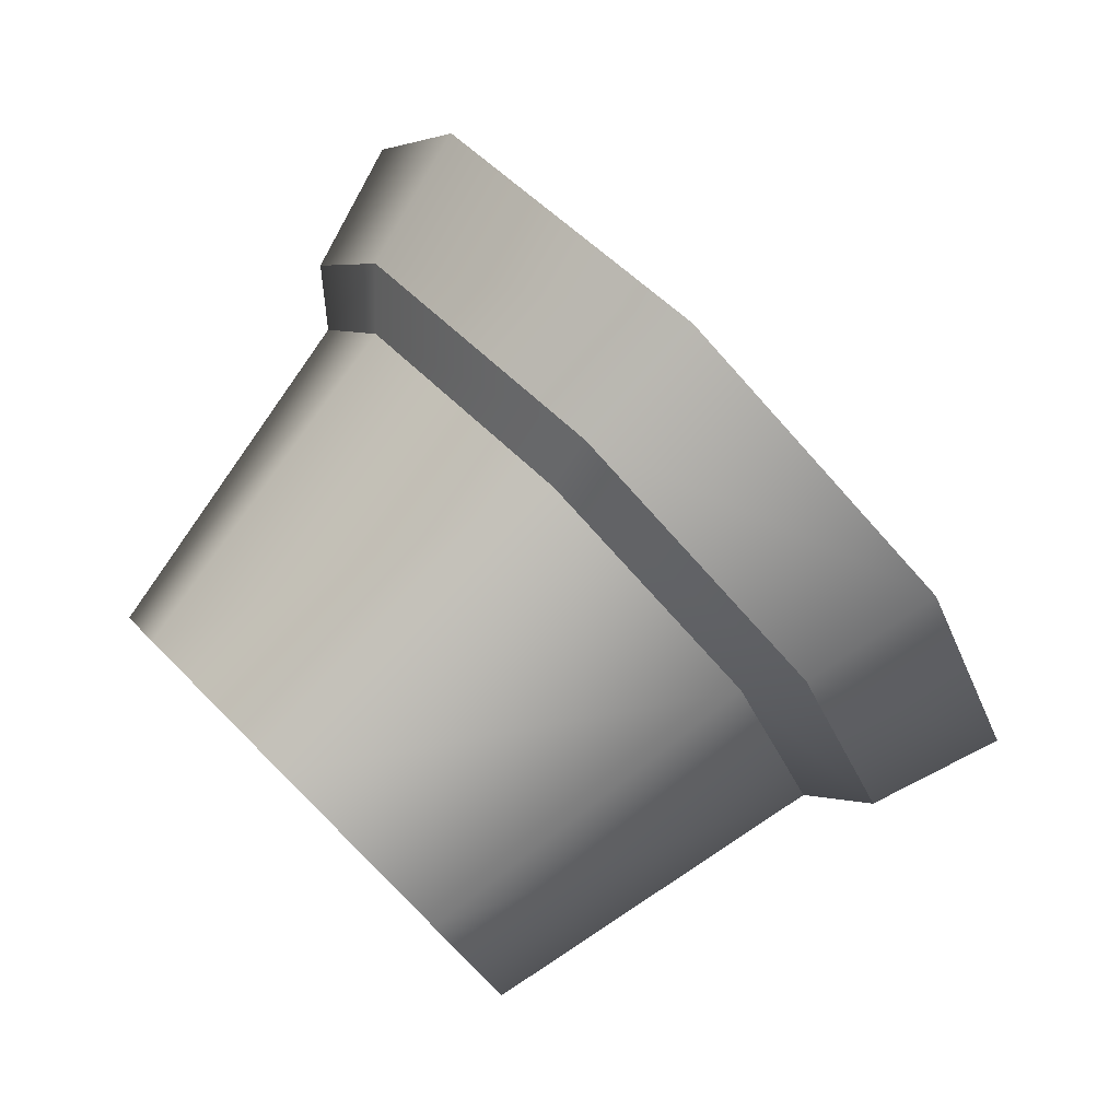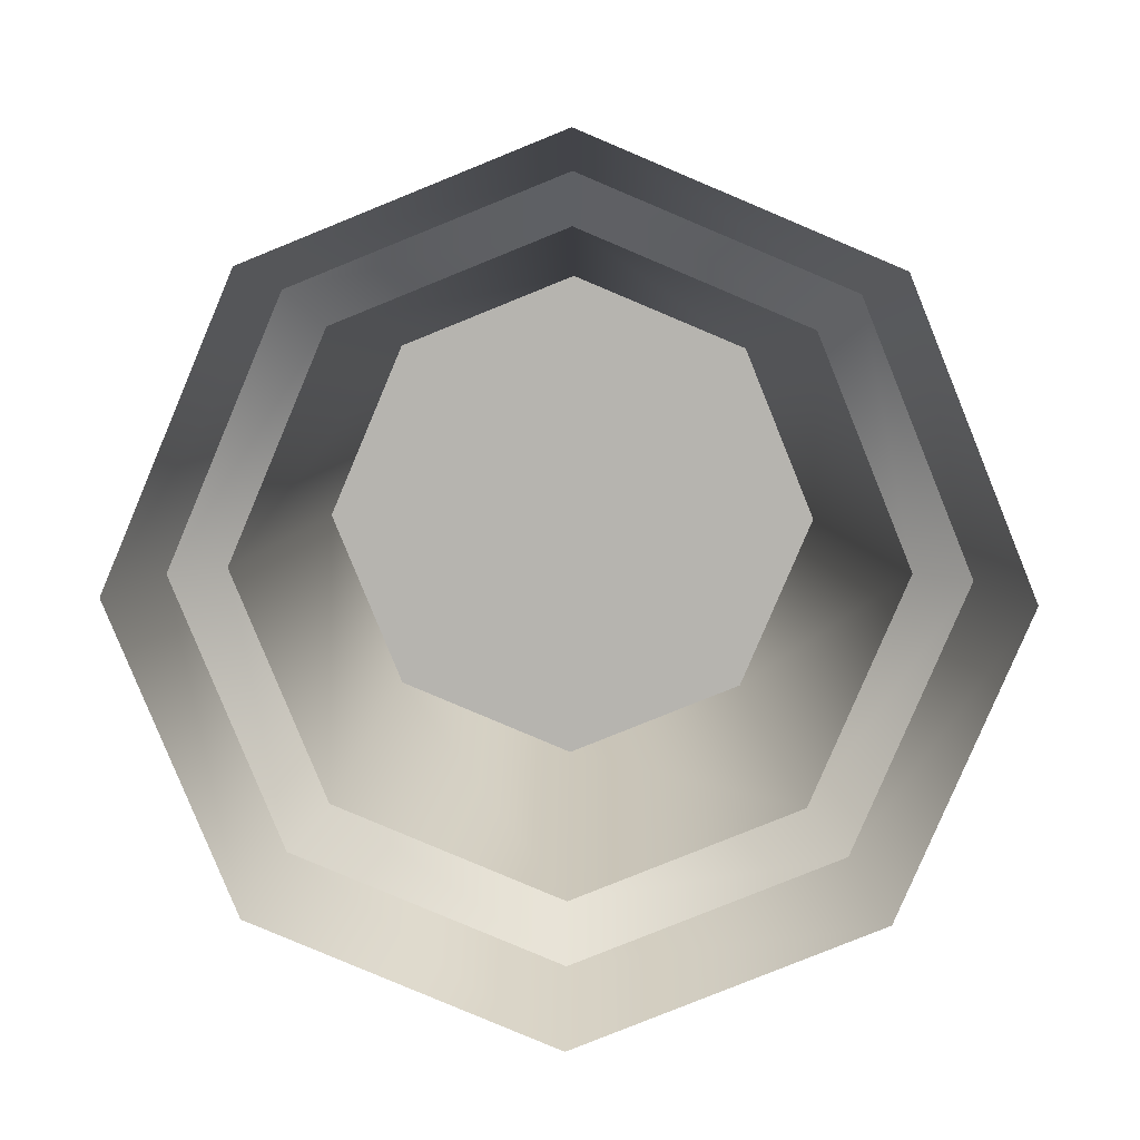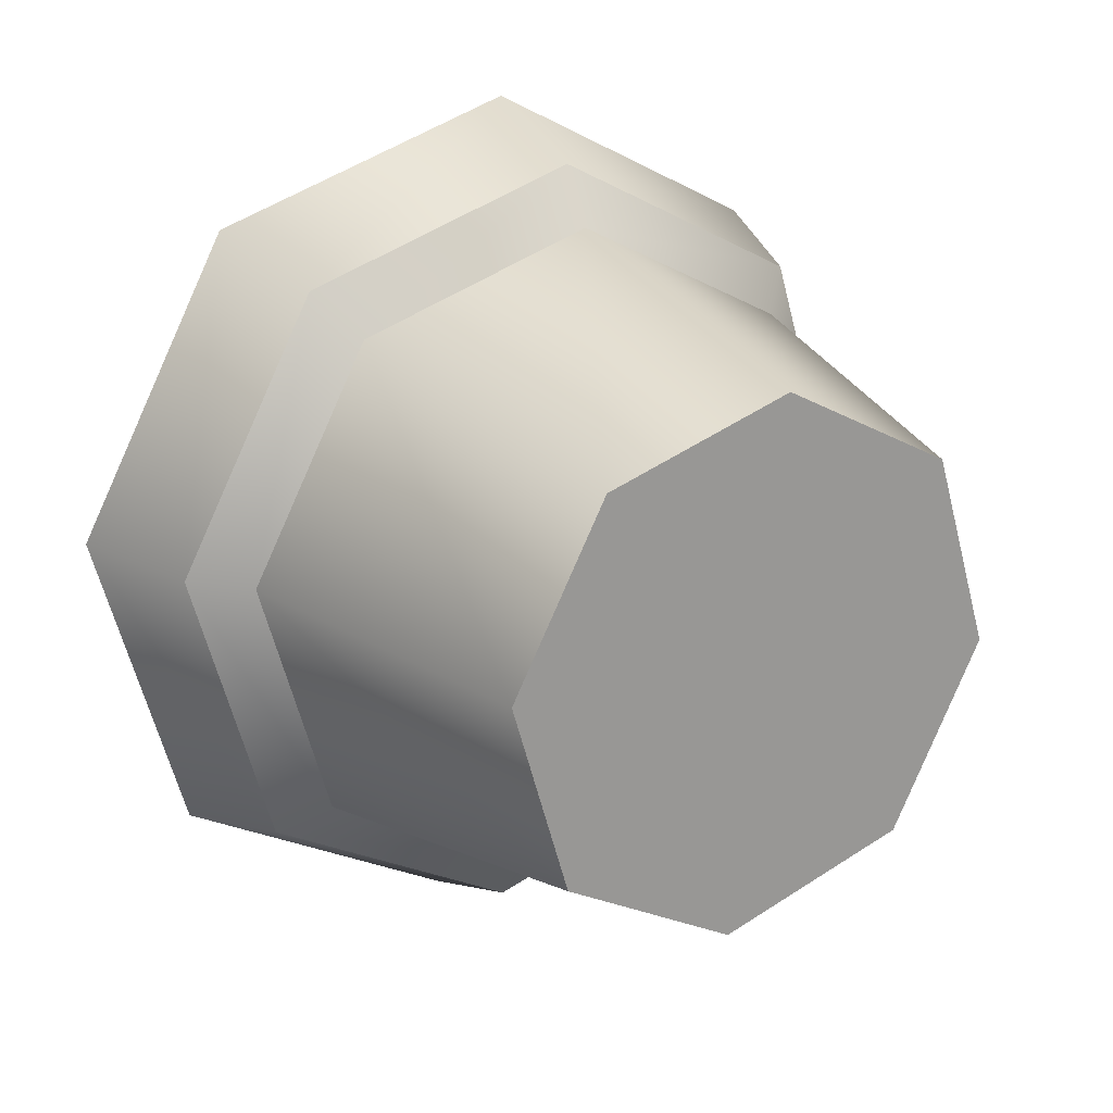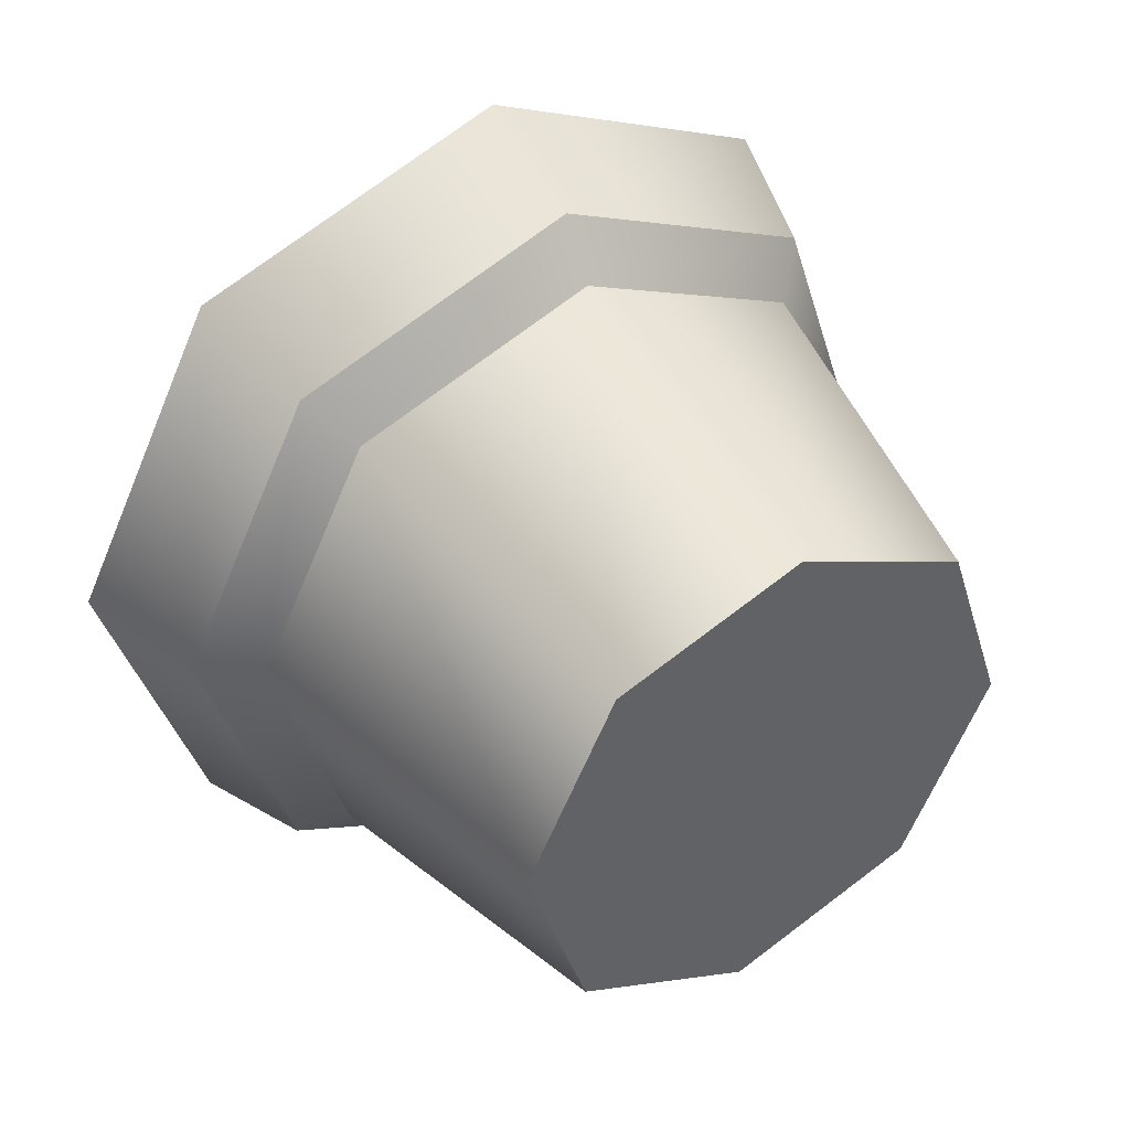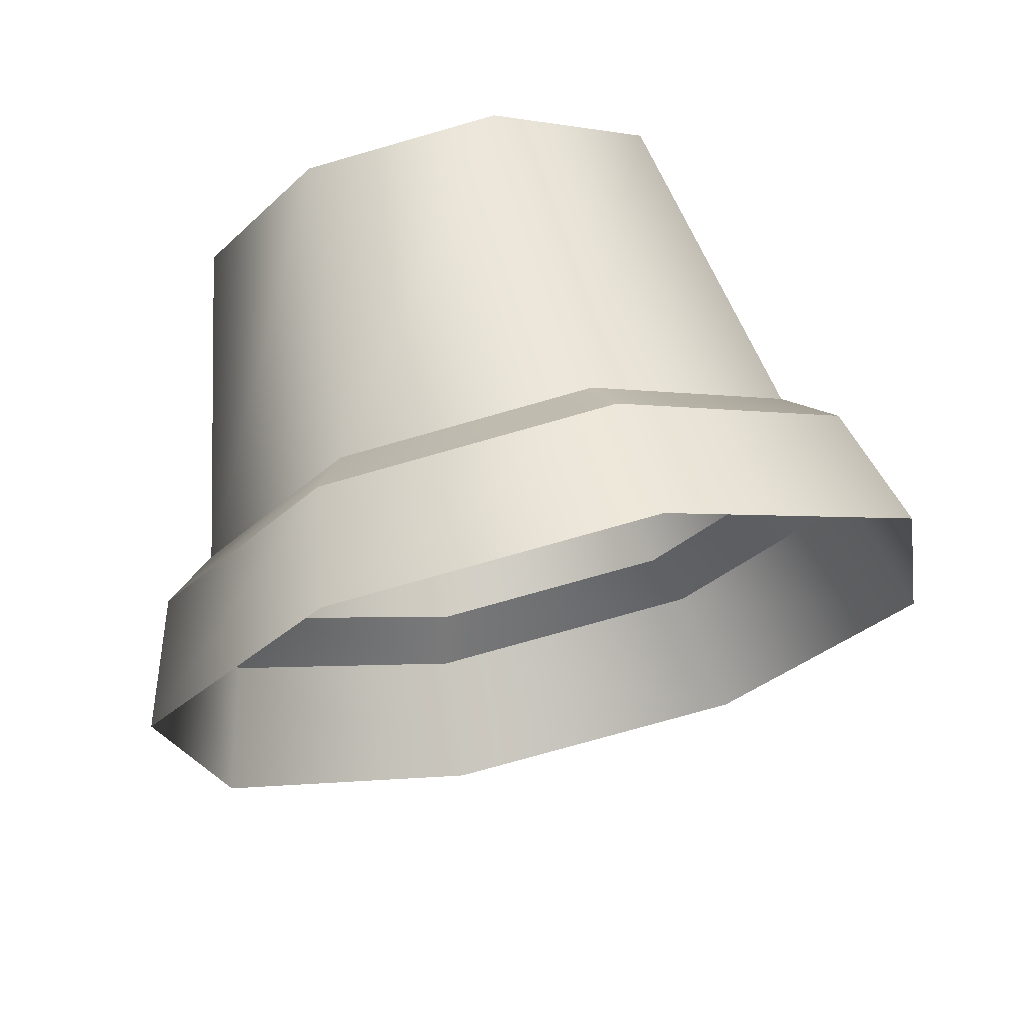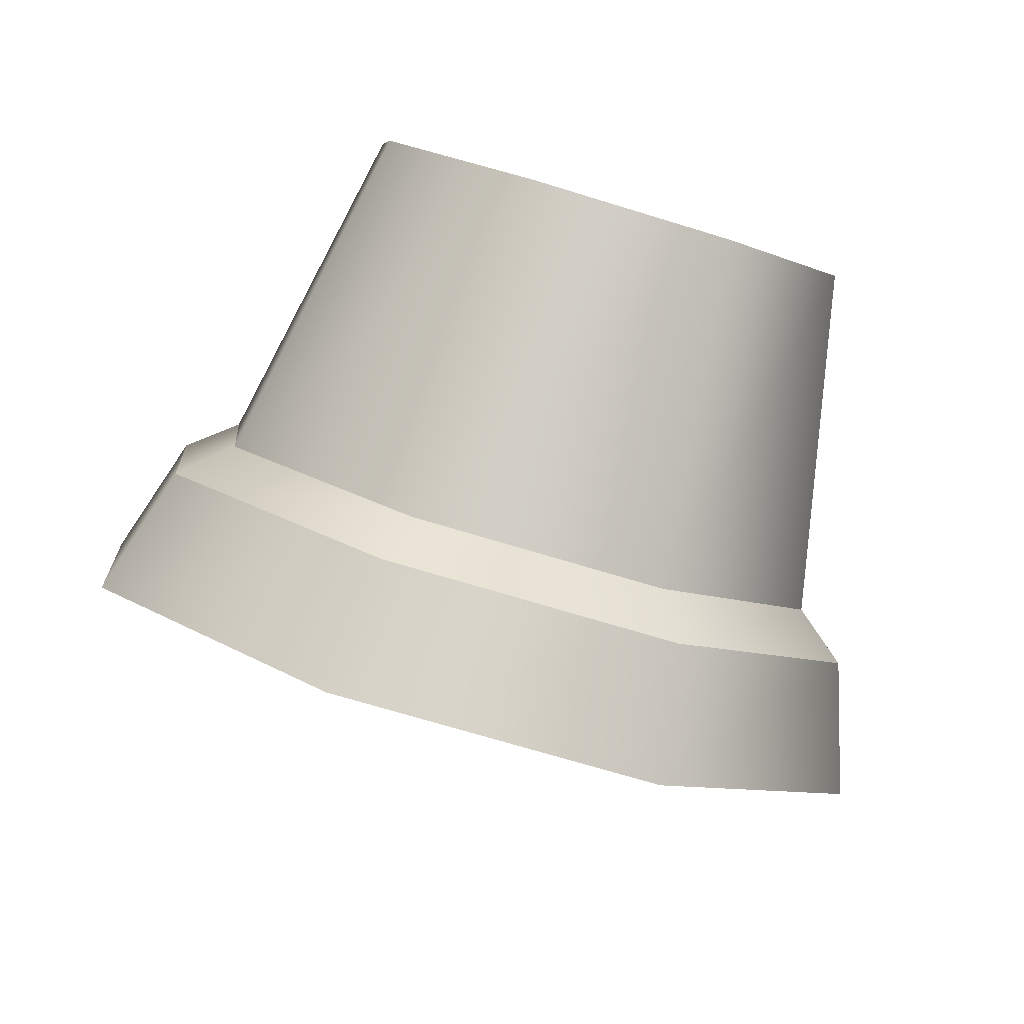
<metadata>
{"format":"obj","ext":"obj","renderer":"f3d","projection":"perspective","resolution":1024,"background":"white","views":[{"elev":-10.8,"azim":-88.7,"up":"+Z"},{"elev":54.7,"azim":0.6,"up":"+Z"},{"elev":77.9,"azim":131.0,"up":"+Y"},{"elev":-79.5,"azim":50.4,"up":"+Z"},{"elev":24.3,"azim":-19.1,"up":"+Y"},{"elev":48.0,"azim":23.9,"up":"+Y"}]}
</metadata>
<code>
g Thorn_01_CorpsePart
v 6.828 2.007 -0.4521
v 6.804 2.143 -0.5537
v 6.713 2.117 -0.5803
v 6.713 1.973 -0.4859
v 6.622 2.143 -0.5537
v 6.597 2.007 -0.4521
v 6.584 2.207 -0.4895
v 6.55 2.088 -0.3705
v 6.622 2.271 -0.4253
v 6.597 2.17 -0.2889
v 6.713 2.298 -0.3989
v 6.713 2.204 -0.2551
v 6.713 2.204 -0.2551
v 6.713 2.298 -0.3989
v 6.804 2.271 -0.4253
v 6.828 2.17 -0.2889
v 6.841 2.207 -0.4895
v 6.876 2.088 -0.3705
v 6.804 2.143 -0.5537
v 6.713 2.207 -0.4895
v 6.713 2.117 -0.5803
v 6.622 2.143 -0.5537
v 6.584 2.207 -0.4895
v 6.622 2.271 -0.4253
v 6.713 2.298 -0.3989
v 6.804 2.271 -0.4253
v 6.841 2.207 -0.4895
v 6.861 1.924 -0.4163
v 6.847 1.979 -0.451
v 6.713 1.94 -0.4901
v 6.713 1.88 -0.46
v 6.579 1.979 -0.451
v 6.564 1.924 -0.4163
v 6.523 2.074 -0.3561
v 6.502 2.029 -0.3111
v 6.579 2.169 -0.2614
v 6.564 2.134 -0.2058
v 6.713 2.208 -0.2222
v 6.713 2.178 -0.1622
v 6.713 2.178 -0.1622
v 6.713 2.208 -0.2222
v 6.847 2.169 -0.2614
v 6.861 2.134 -0.2058
v 6.902 2.074 -0.3561
v 6.923 2.029 -0.3111
v 6.713 1.973 -0.4859
v 6.713 1.94 -0.4901
v 6.847 1.979 -0.451
v 6.828 2.007 -0.4521
v 6.597 2.007 -0.4521
v 6.579 1.979 -0.451
v 6.55 2.088 -0.3705
v 6.523 2.074 -0.3561
v 6.597 2.17 -0.2889
v 6.579 2.169 -0.2614
v 6.713 2.204 -0.2551
v 6.713 2.208 -0.2222
v 6.828 2.17 -0.2889
v 6.847 2.169 -0.2614
v 6.713 2.208 -0.2222
v 6.713 2.204 -0.2551
v 6.876 2.088 -0.3705
v 6.902 2.074 -0.3561
g Thorn_01_CorpsePart_0
f 3 2 1
f 4 3 1
f 5 3 4
f 6 5 4
f 7 5 6
f 8 7 6
f 9 7 8
f 10 9 8
f 11 9 10
f 12 11 10
f 15 14 13
f 16 15 13
f 17 15 16
f 18 17 16
f 2 17 18
f 1 2 18
f 21 20 19
f 22 20 21
f 23 20 22
f 24 20 23
f 25 20 24
f 26 20 25
f 27 20 26
f 19 20 27
f 30 29 28
f 31 30 28
f 32 30 31
f 33 32 31
f 34 32 33
f 35 34 33
f 36 34 35
f 37 36 35
f 38 36 37
f 39 38 37
f 42 41 40
f 43 42 40
f 44 42 43
f 45 44 43
f 29 44 45
f 28 29 45
f 48 47 46
f 49 48 46
f 47 51 50
f 46 47 50
f 51 53 52
f 50 51 52
f 53 55 54
f 52 53 54
f 55 57 56
f 54 55 56
f 60 59 58
f 61 60 58
f 59 63 62
f 58 59 62
f 63 48 49
f 62 63 49

</code>
